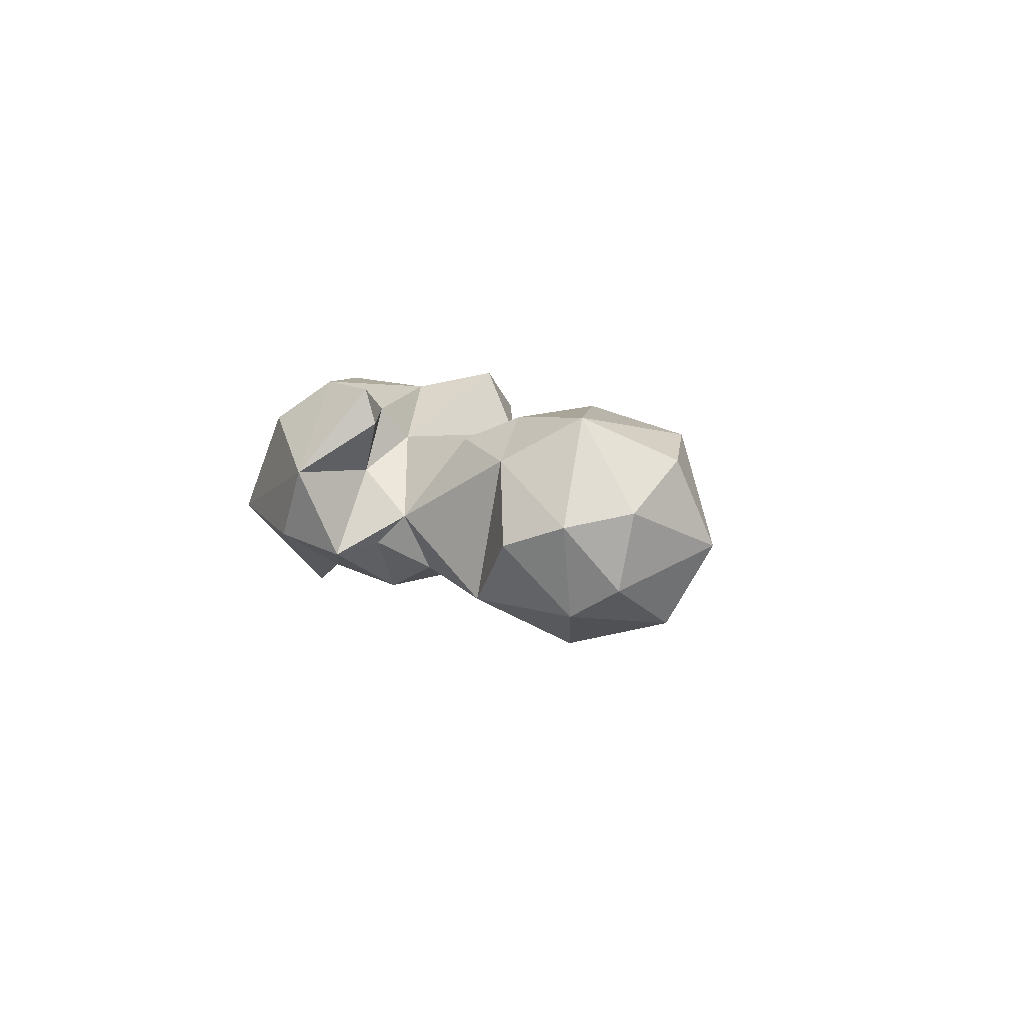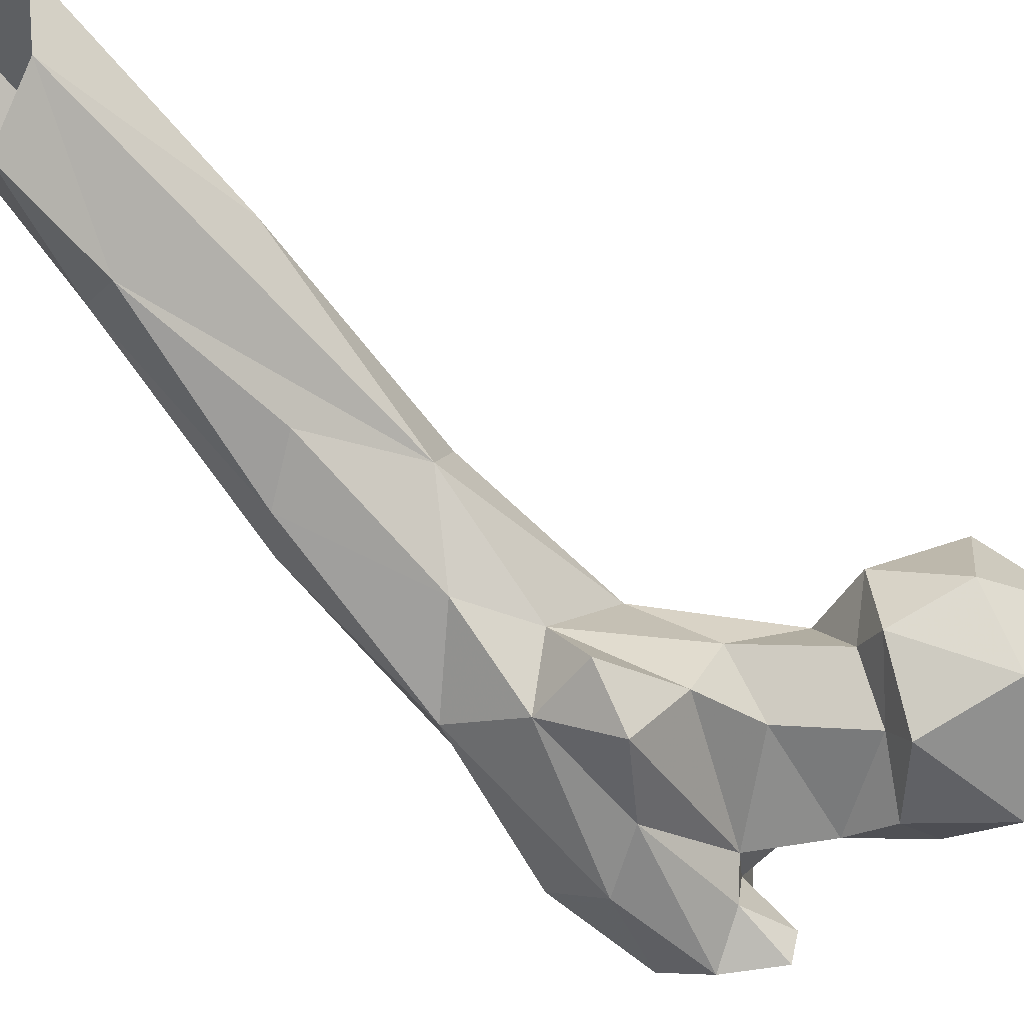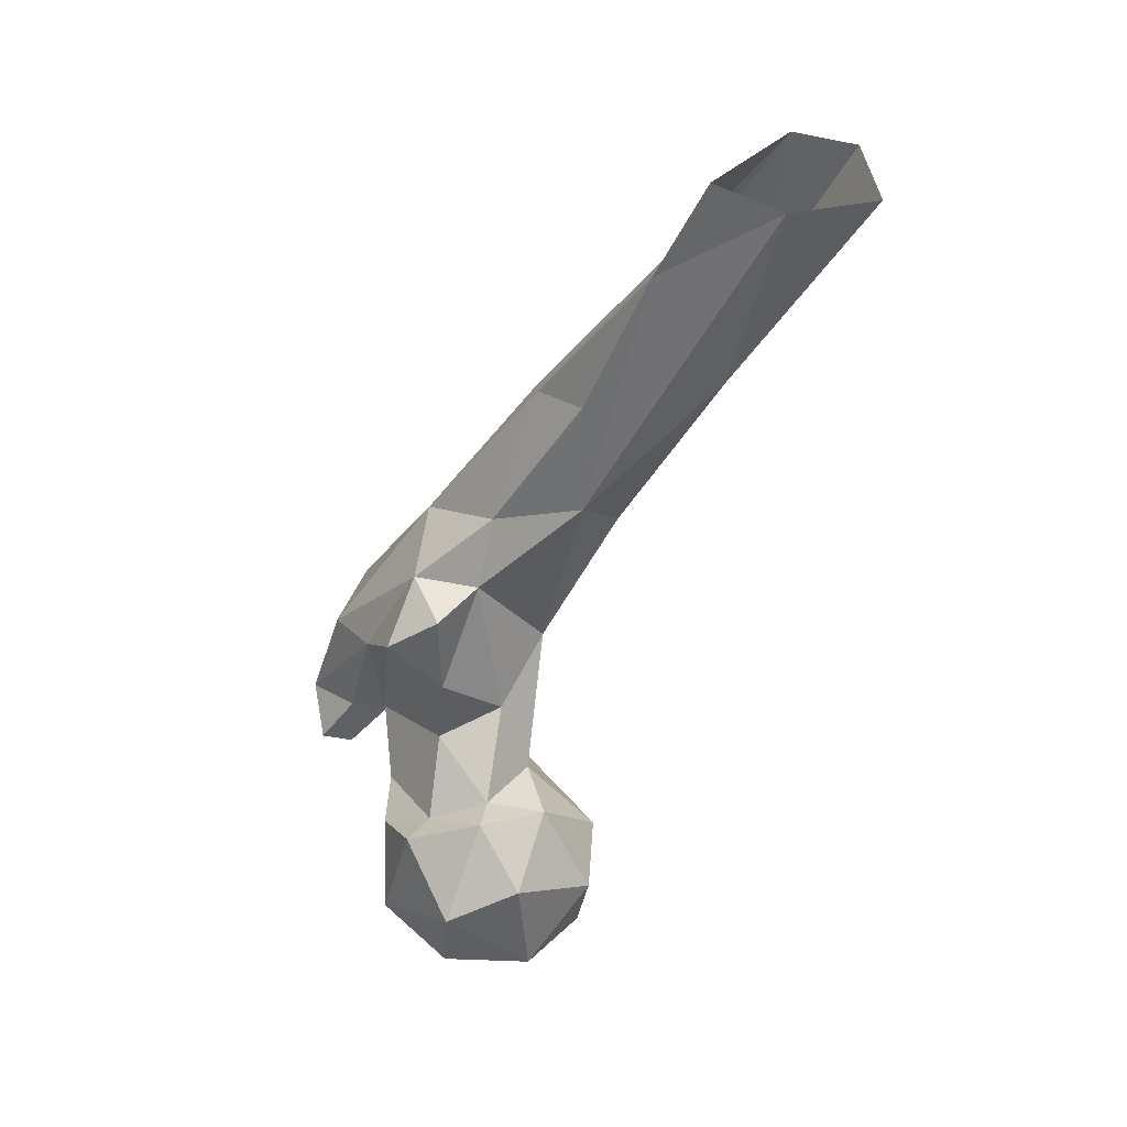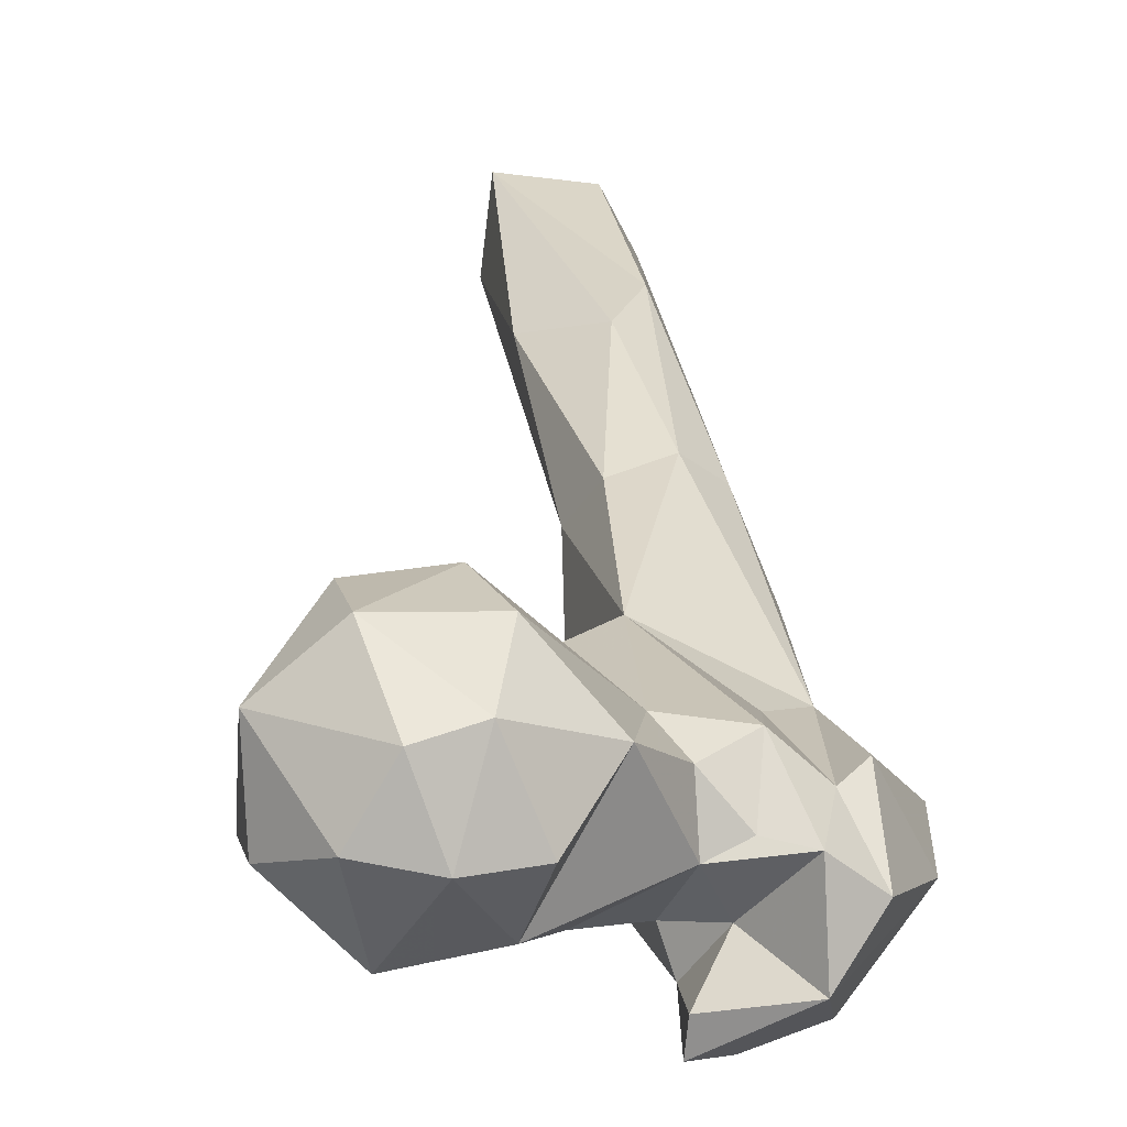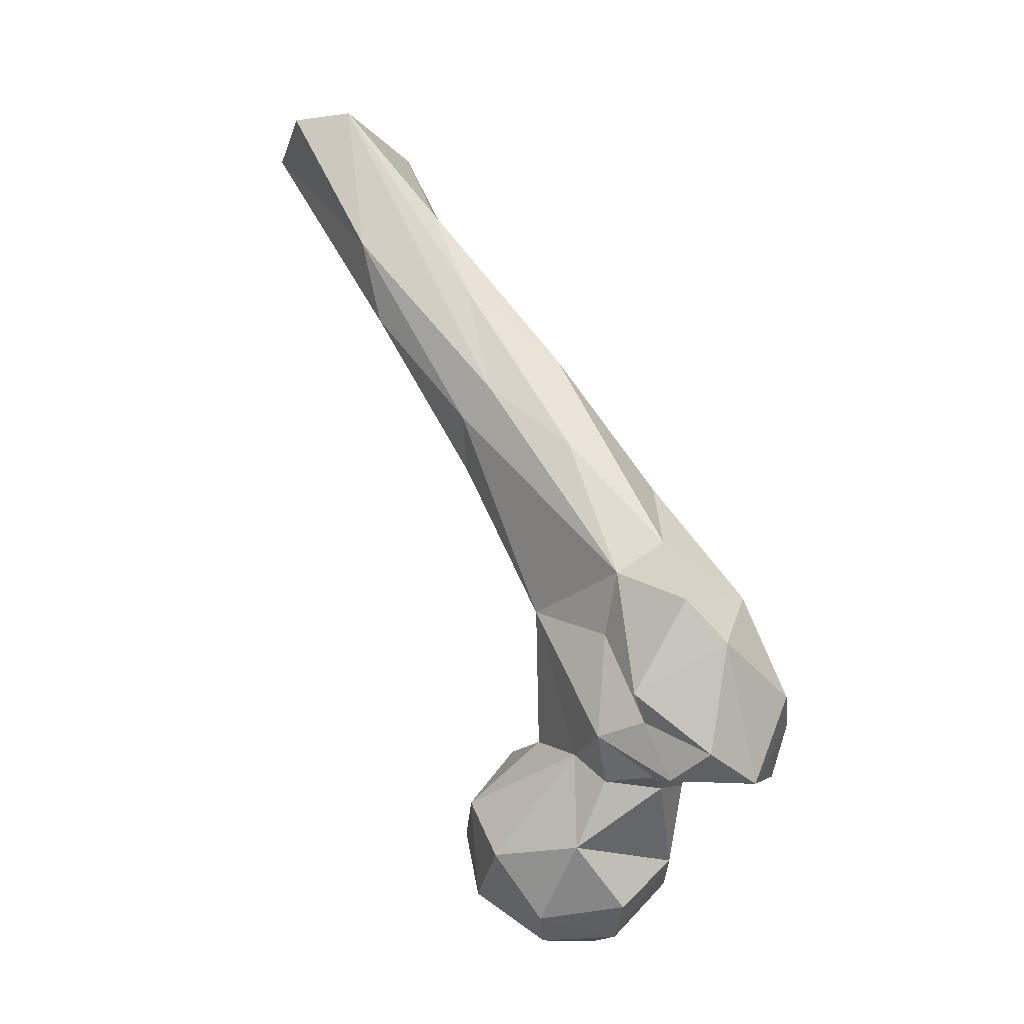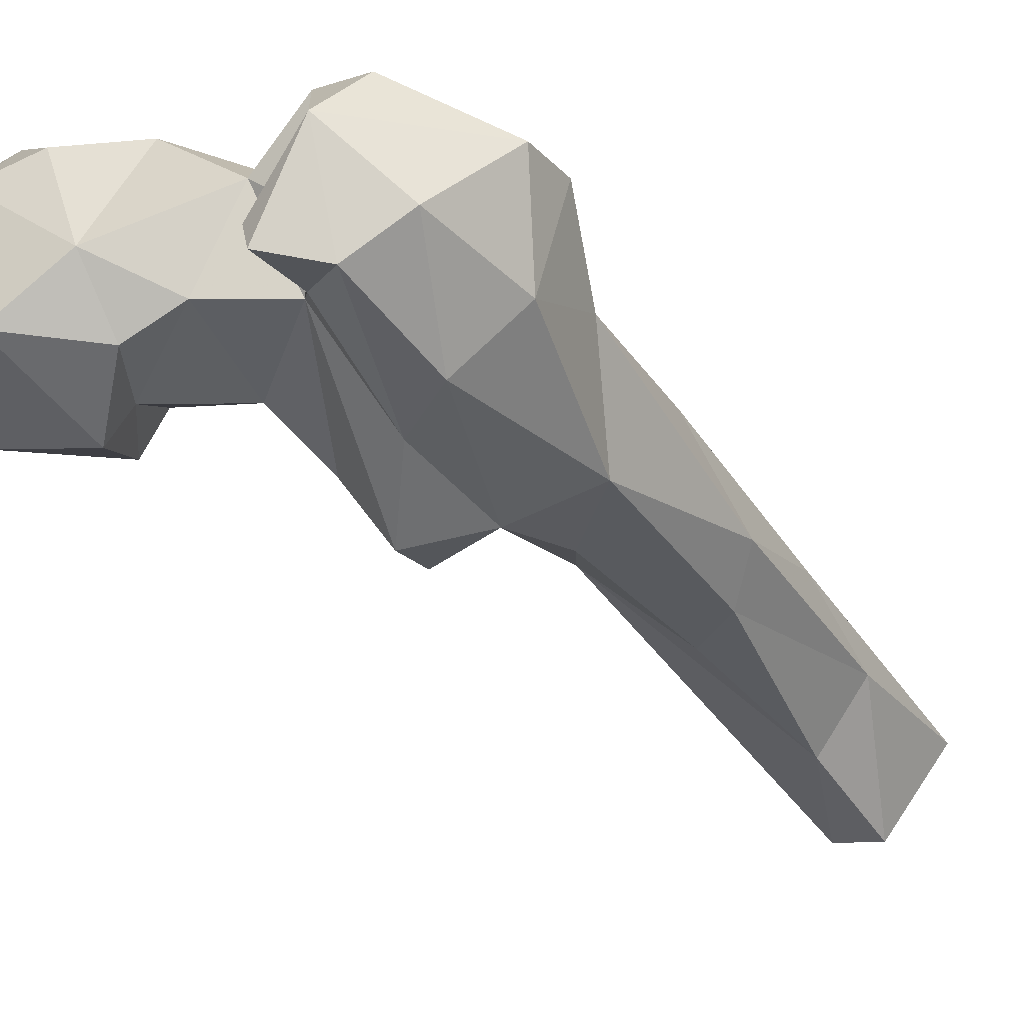
<metadata>
{"format":"obj","ext":"obj","renderer":"f3d","projection":"perspective","resolution":1024,"background":"white","views":[{"elev":-69.3,"azim":19.7,"up":"+Z"},{"elev":-30.8,"azim":52.5,"up":"+Y"},{"elev":43.7,"azim":88.3,"up":"+Z"},{"elev":5.2,"azim":175.6,"up":"+Y"},{"elev":-25.0,"azim":-100.6,"up":"+Z"},{"elev":-72.3,"azim":-138.4,"up":"+Y"}]}
</metadata>
<code>
v 123 130 753.8
v 138.2 132.7 755.8
v 129.5 147.9 753.5
v 117.1 151.2 756.3
v 133.5 113.3 771.6
v 108.7 131.1 758.2
v 151.5 151.2 769.6
v 135.9 164.5 766.9
v 97.12 145.7 770
v 113.1 117.1 772.3
v 113.1 163.9 771.5
v 150.3 129.4 770.1
v 119.7 169.3 787.3
v 138.3 167.5 784.1
v 87.01 140.3 784.8
v 118.5 113.8 788.6
v 152.5 130.4 788.7
v 86.29 125.9 783.5
v 68.86 128.3 780
v 105 115.2 790.7
v 67.93 106.8 780.3
v 58.22 120.7 783.8
v 78.11 130 783.7
v 93 146.9 793.4
v 87.44 103.5 786.3
v 80.14 115.3 793.5
v 75.79 144.6 792.7
v 150 149 796.6
v 87.94 95.83 788.9
v 65.06 135.4 793.4
v 63.73 98.81 801.9
v 46.88 118.7 808.5
v 134.6 120.6 800.4
v 78.81 94.07 799.8
v 87.57 104.8 801.4
v 126.9 126.3 799.2
v 90.53 113.9 803.2
v 58.95 139.2 798.4
v 72.59 143 818.9
v 113.2 152.1 803.1
v 131 156.1 805.7
v 111.4 129.2 813.8
v 137.2 139.7 808.5
v 127.2 141.4 805.4
v 92.63 156.8 832
v 80.12 102 826.4
v 107.5 145.6 820.4
v 61.85 109.5 827.1
v 93.8 110.8 830.9
v 46.89 128.6 819.3
v 62.49 142 831.9
v 111.3 130.7 832.3
v 59.23 130.5 839.8
v 109.4 117.4 845.6
v 99.8 140.5 856.5
v 94.94 124.4 856
v 62.95 153.9 867.5
v 110.7 130.4 854.8
v 76.27 128.1 862.9
v 92.34 175.7 872
v 92.39 144.6 872.9
v 69.29 173.6 885.4
v 98.7 166.7 881.1
v 78.54 179.4 881
v 69.15 155.4 895.6
v 80.76 156.4 904.1
v 92.68 166.7 908.3
v 69.27 180.2 915.2
v 87.19 201.4 913.2
v 104.2 198.9 924.6
v 75.42 188.7 942
v 107.8 209.1 973.3
v 79.05 207.8 932.4
v 92.92 182.2 946.3
v 76.56 213.4 973.7
v 96.55 193.8 973.9
v 105.3 229.9 974.6
v 84.1 227.6 974.7
f 73 75 78
f 72 76 74
f 73 78 77
f 69 73 77
f 68 71 75
f 70 77 72
f 62 75 73
f 63 72 74
f 62 73 64
f 64 73 69
f 65 71 68
f 63 74 67
f 61 67 66
f 60 64 69
f 59 61 66
f 66 74 71
f 61 63 67
f 59 66 65
f 55 63 61
f 53 65 57
f 51 62 64
f 53 59 65
f 55 61 56
f 45 63 55
f 45 60 63
f 66 67 74
f 55 56 58
f 54 58 56
f 71 74 76
f 45 51 64
f 46 56 59
f 48 59 53
f 57 65 68
f 51 53 57
f 46 59 48
f 56 61 59
f 52 55 58
f 49 54 56
f 46 49 56
f 52 58 54
f 47 55 52
f 37 54 49
f 62 68 75
f 19 27 23
f 45 55 47
f 42 47 52
f 60 69 70
f 1 4 3
f 17 28 43
f 37 42 52
f 5 16 10
f 21 26 25
f 50 53 51
f 10 16 20
f 31 46 48
f 38 50 51
f 32 48 50
f 40 47 44
f 42 44 47
f 35 37 49
f 34 49 46
f 40 45 47
f 34 35 49
f 41 44 43
f 20 42 37
f 24 45 40
f 40 44 41
f 31 34 46
f 28 41 43
f 36 43 44
f 37 52 54
f 9 15 24
f 24 27 45
f 48 53 50
f 17 43 33
f 27 30 39
f 14 41 28
f 6 10 9
f 22 38 30
f 21 34 31
f 27 39 45
f 21 25 29
f 16 36 20
f 13 41 14
f 19 22 30
f 13 24 40
f 25 26 35
f 51 57 62
f 21 31 32
f 21 29 34
f 18 20 37
f 2 7 12
f 7 28 17
f 15 23 27
f 5 17 33
f 7 8 14
f 57 68 62
f 19 30 27
f 32 50 38
f 15 18 23
f 13 40 41
f 1 5 10
f 4 6 9
f 25 35 29
f 45 64 60
f 5 33 16
f 21 32 22
f 18 19 23
f 33 43 36
f 11 24 13
f 19 26 21
f 60 70 63
f 4 11 8
f 19 21 22
f 9 24 11
f 16 33 36
f 8 13 14
f 22 32 38
f 5 12 17
f 2 3 7
f 9 18 15
f 10 20 18
f 30 51 39
f 1 10 6
f 8 11 13
f 31 48 32
f 18 37 26
f 7 17 12
f 69 77 70
f 30 38 51
f 71 76 75
f 65 66 71
f 1 6 4
f 3 4 8
f 3 8 7
f 4 9 11
f 36 44 42
f 26 37 35
f 7 14 28
f 20 36 42
f 2 12 5
f 63 70 72
f 15 27 24
f 18 26 19
f 1 3 2
f 1 2 5
f 29 35 34
f 39 51 45
f 9 10 18

</code>
